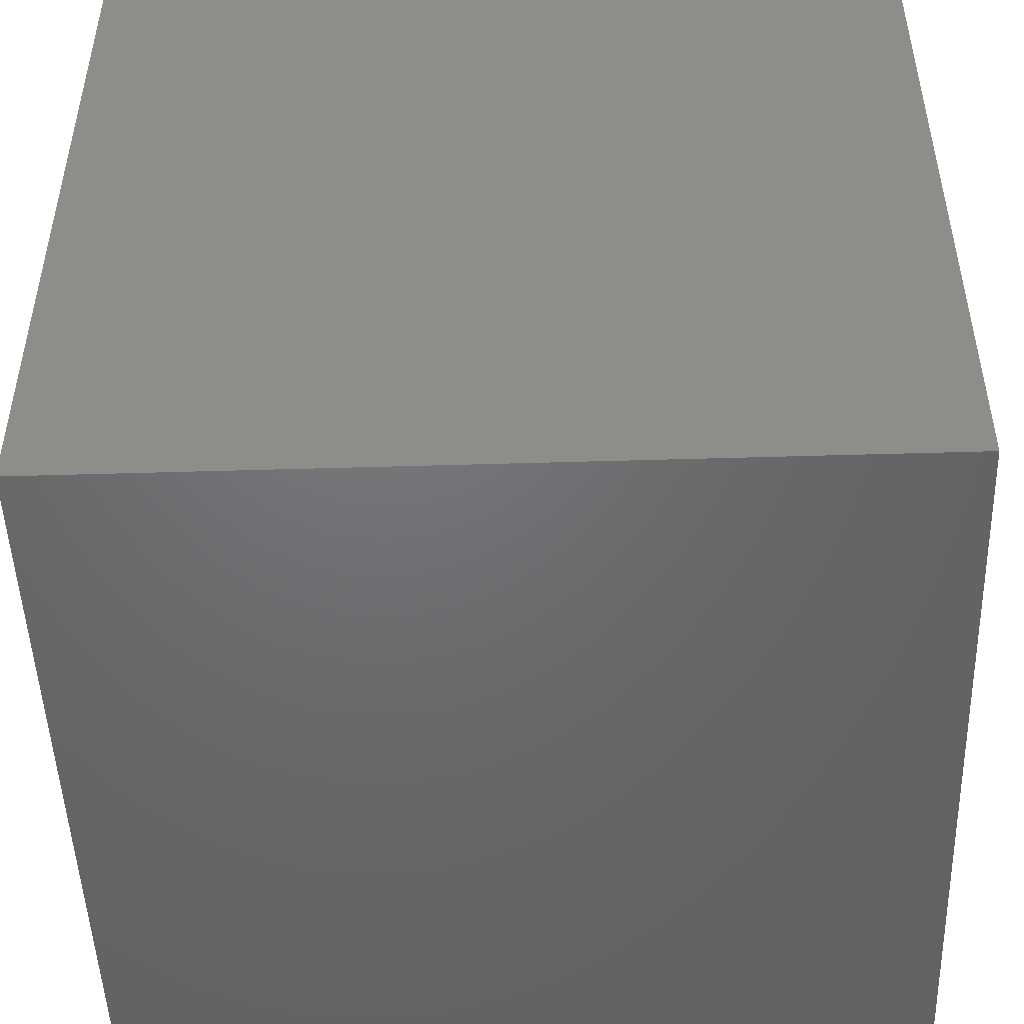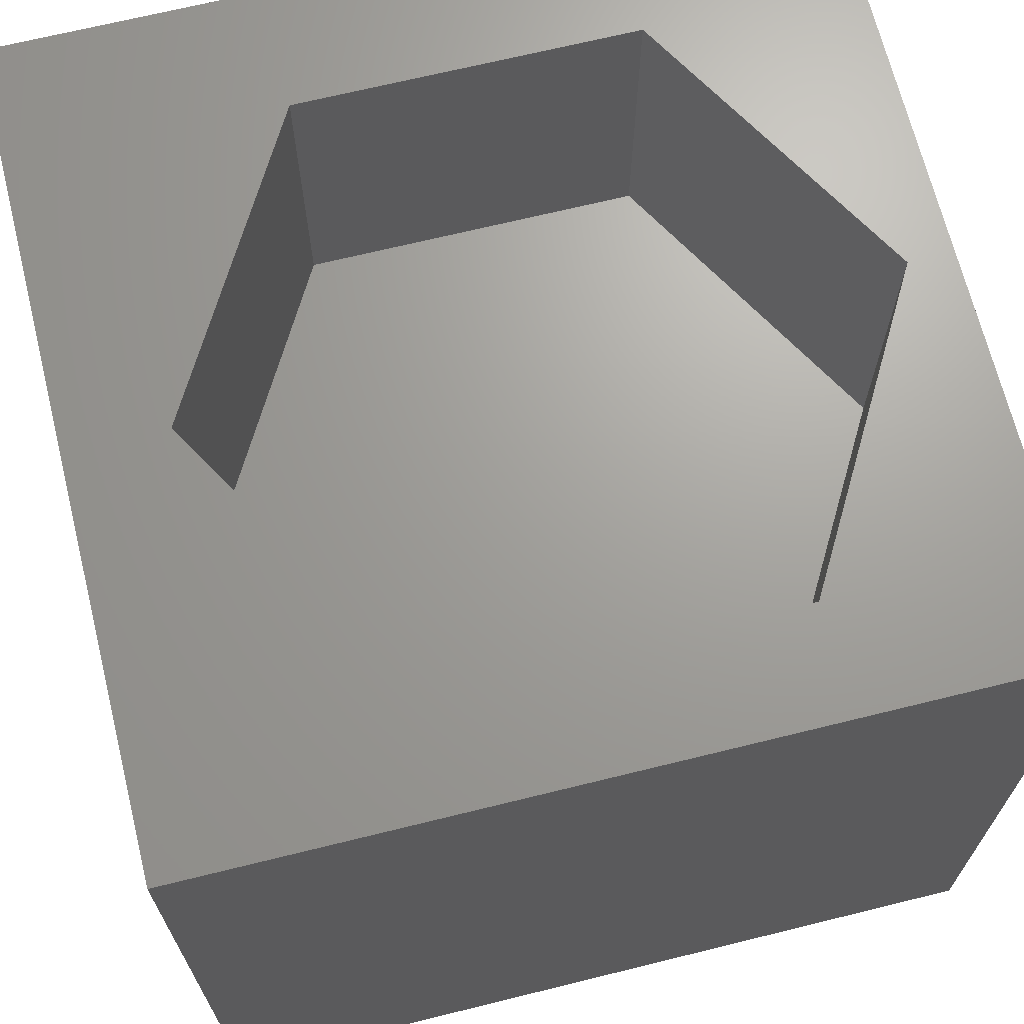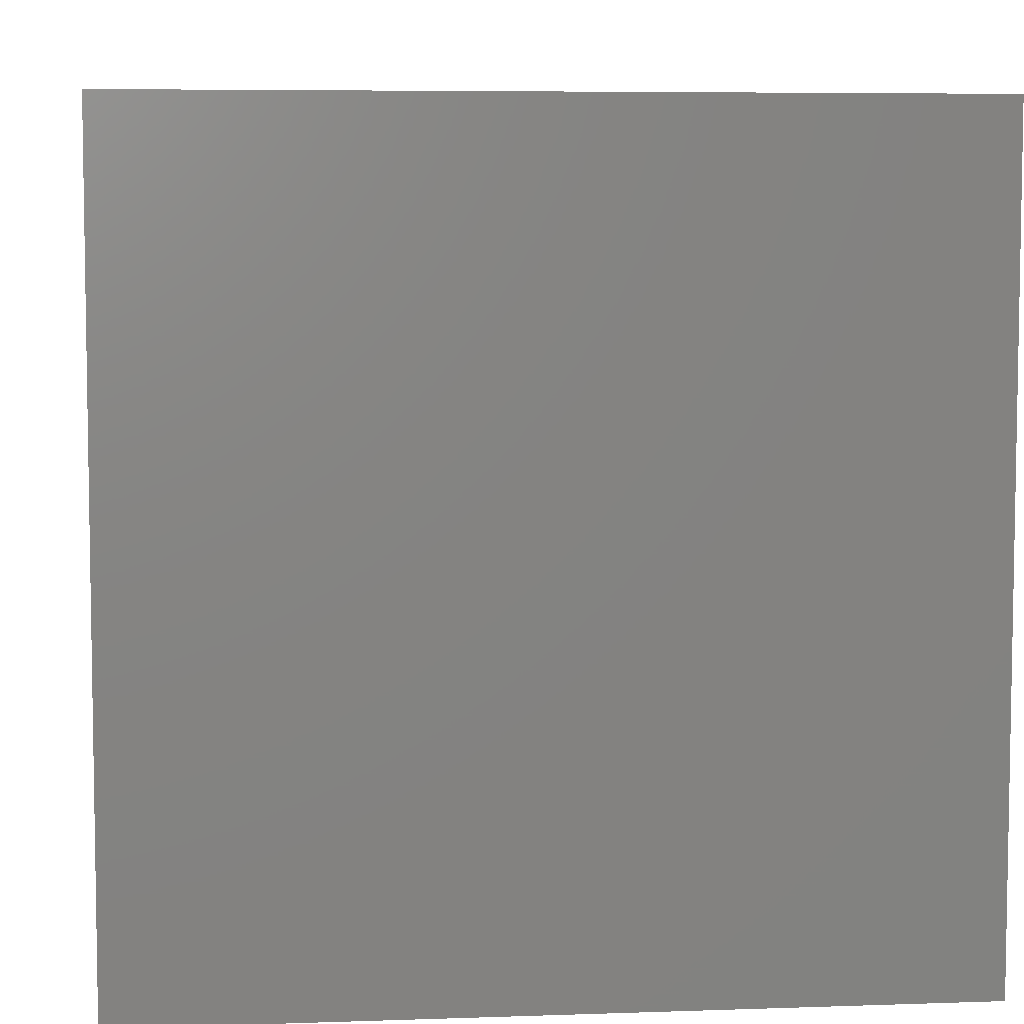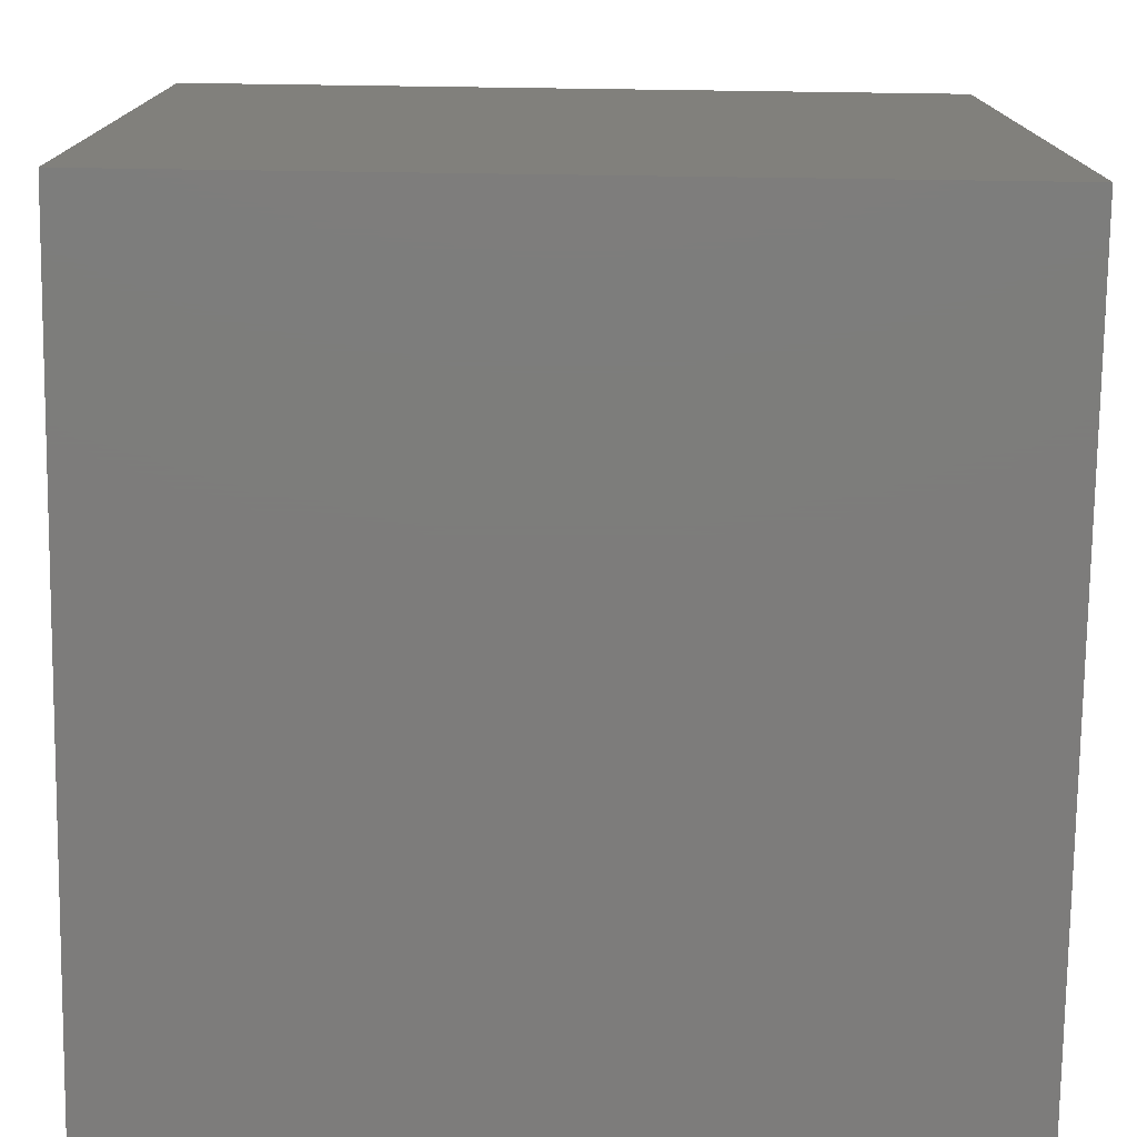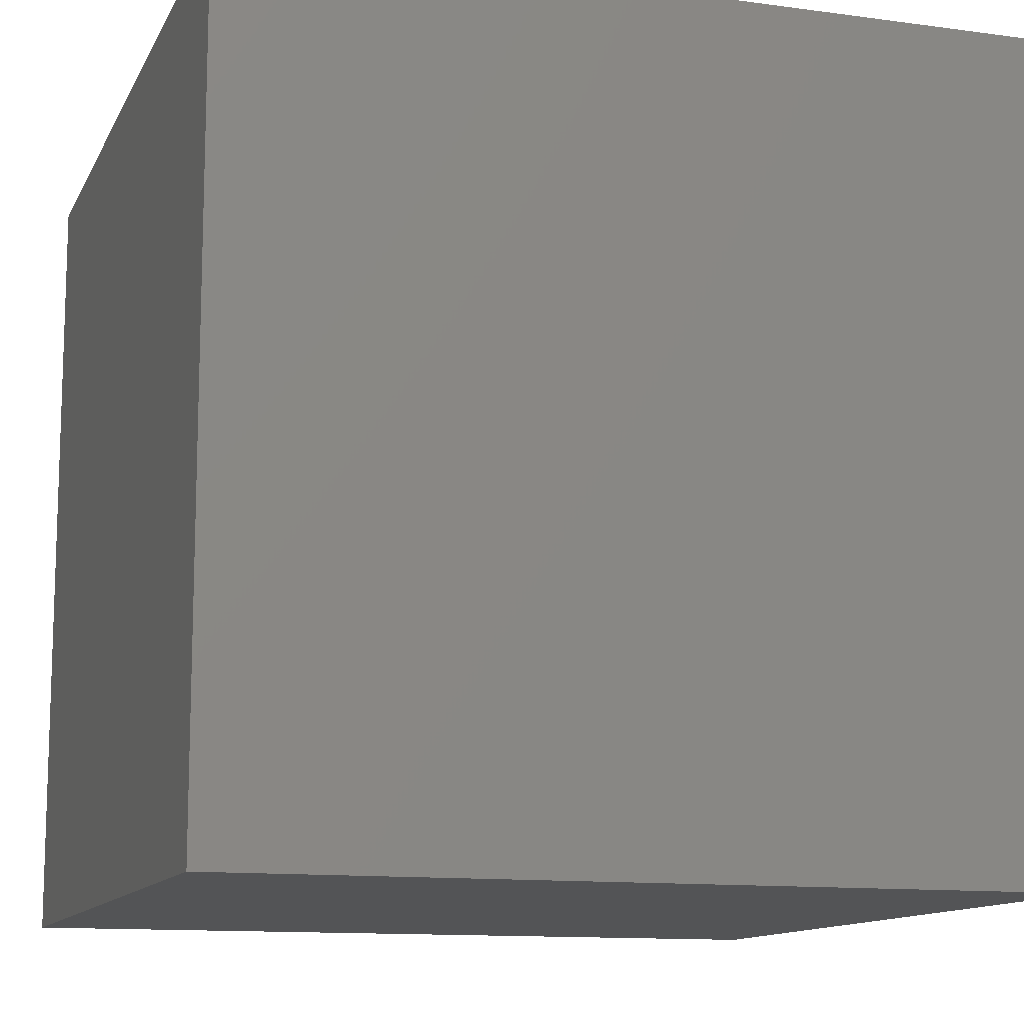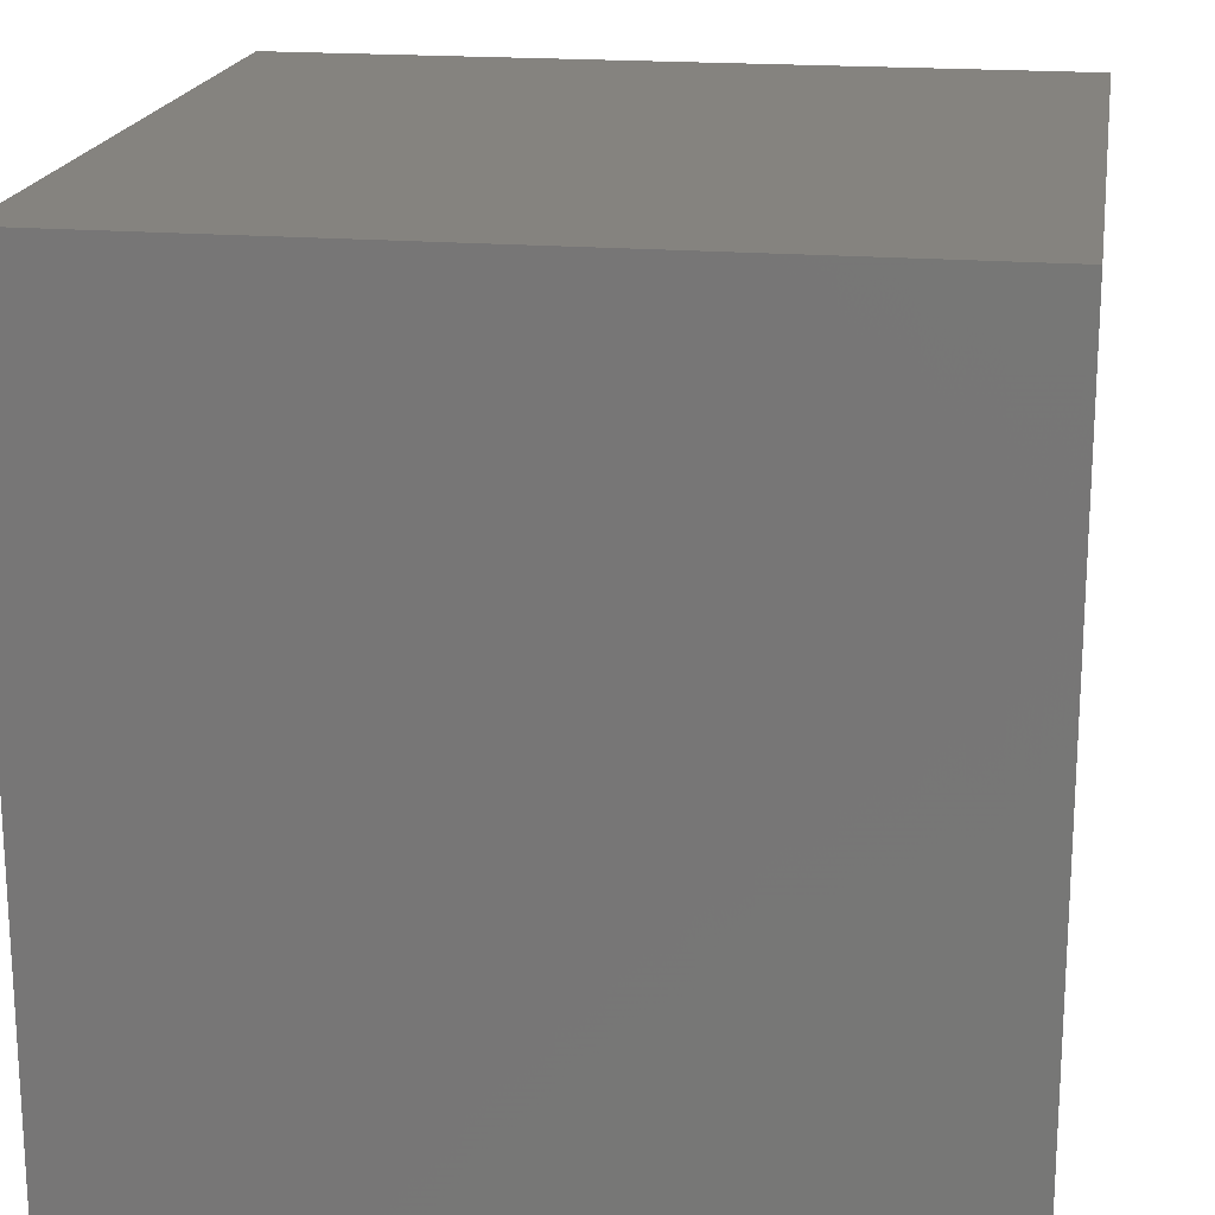
<metadata>
{"format":"stl","ext":"stl","renderer":"f3d","projection":"perspective","resolution":1024,"background":"white","views":[{"elev":-48.9,"azim":-88.1,"up":"+Y"},{"elev":68.3,"azim":-13.9,"up":"+Z"},{"elev":6.2,"azim":174.0,"up":"+Z"},{"elev":-76.2,"azim":-90.8,"up":"+Y"},{"elev":-12.2,"azim":162.1,"up":"+Z"},{"elev":18.9,"azim":-171.0,"up":"+Y"}]}
</metadata>
<code>
# stl→obj: 20 verts, 36 faces
v 0 10 10
v 0 10 0
v 0 0 10
v 0 0 0
v 10 10 10
v 9.453 4.89 10
v 10 0 10
v 7.393 1.322 10
v 3.273 1.322 10
v 1.214 4.89 10
v 3.273 8.458 10
v 7.393 8.458 10
v 10 10 0
v 10 0 0
v 1.214 4.89 6.058
v 3.273 8.458 6.058
v 7.393 8.458 6.058
v 9.453 4.89 6.058
v 7.393 1.322 6.058
v 3.273 1.322 6.058
f 1 2 3
f 3 2 4
f 5 6 7
f 7 6 8
f 7 8 3
f 8 9 3
f 3 9 10
f 3 10 1
f 1 10 11
f 1 11 5
f 5 11 12
f 5 12 6
f 13 5 14
f 14 5 7
f 2 13 4
f 4 13 14
f 5 13 1
f 1 13 2
f 14 7 4
f 4 7 3
f 15 16 10
f 10 16 11
f 16 17 11
f 11 17 12
f 17 18 12
f 12 18 6
f 18 19 6
f 6 19 8
f 19 20 8
f 8 20 9
f 20 15 9
f 9 15 10
f 20 19 15
f 15 19 18
f 15 18 16
f 16 18 17

</code>
